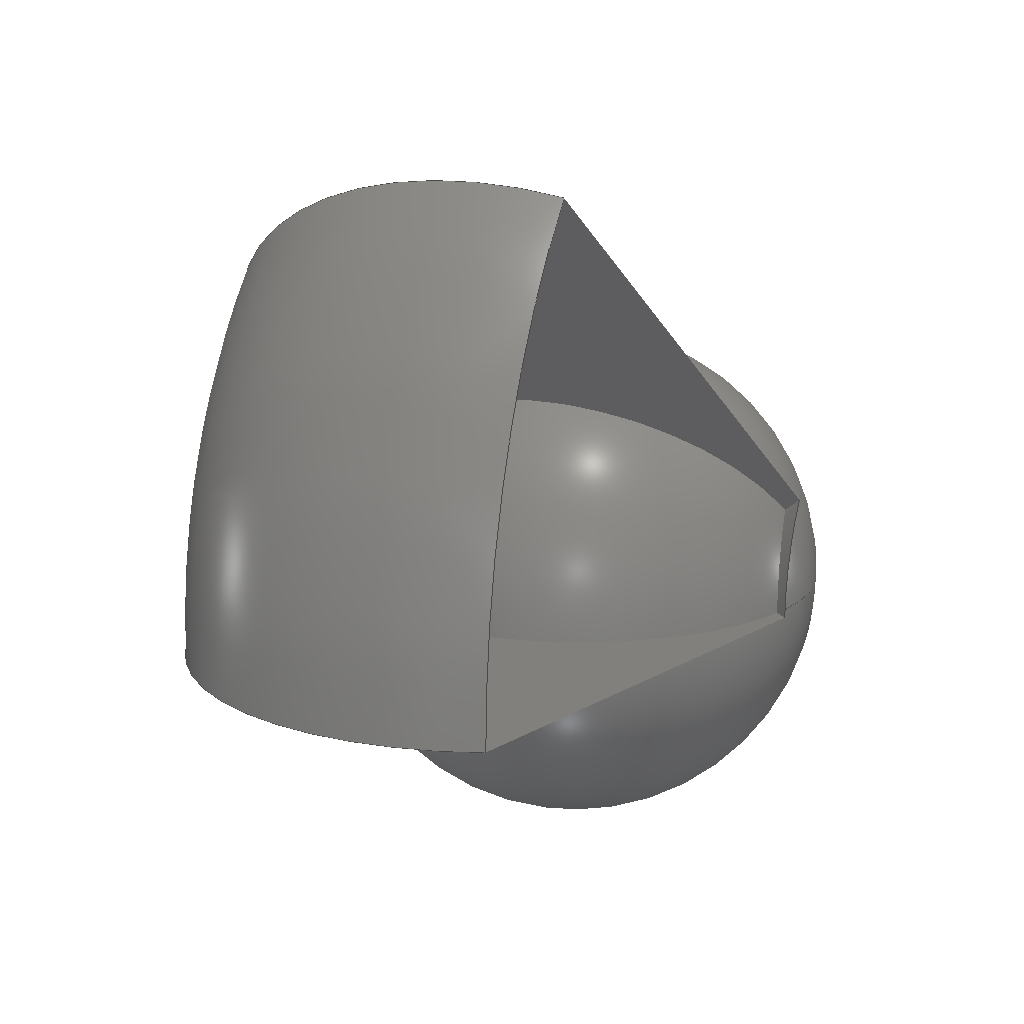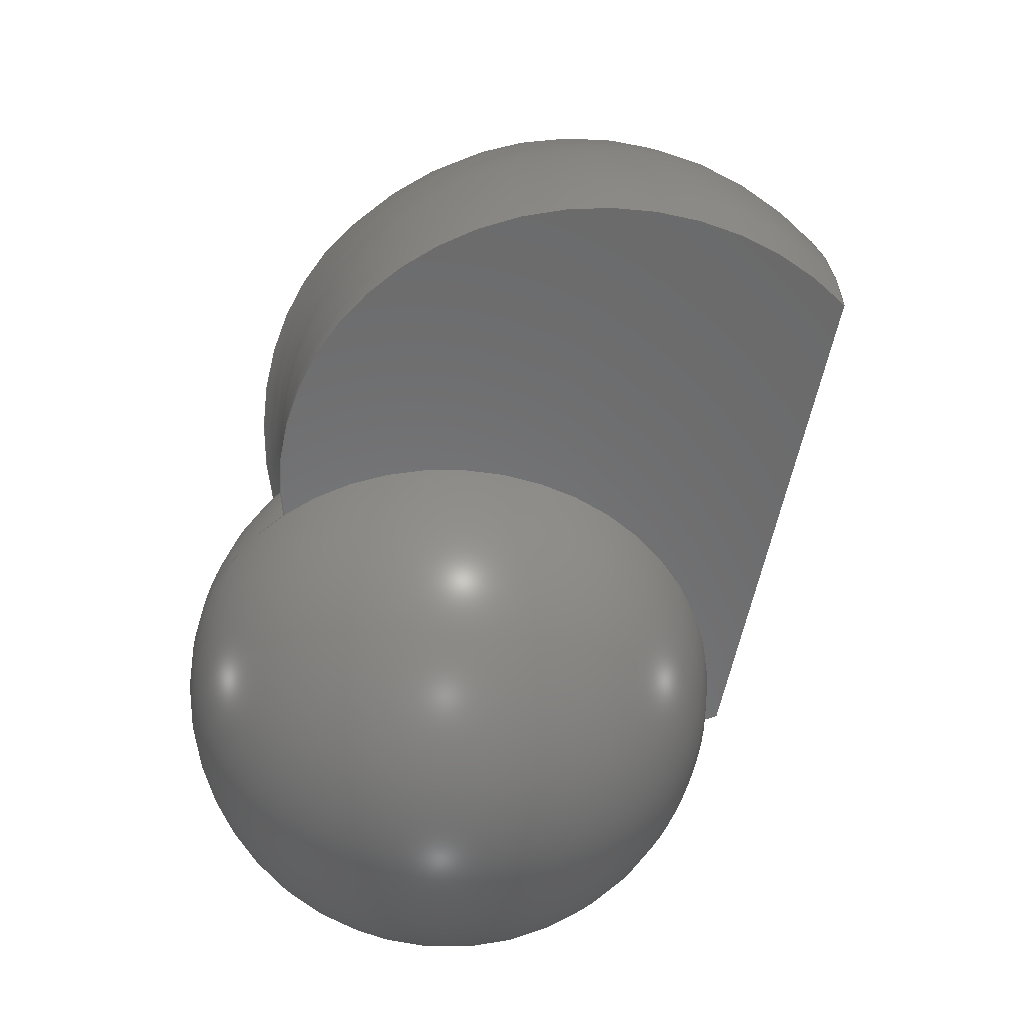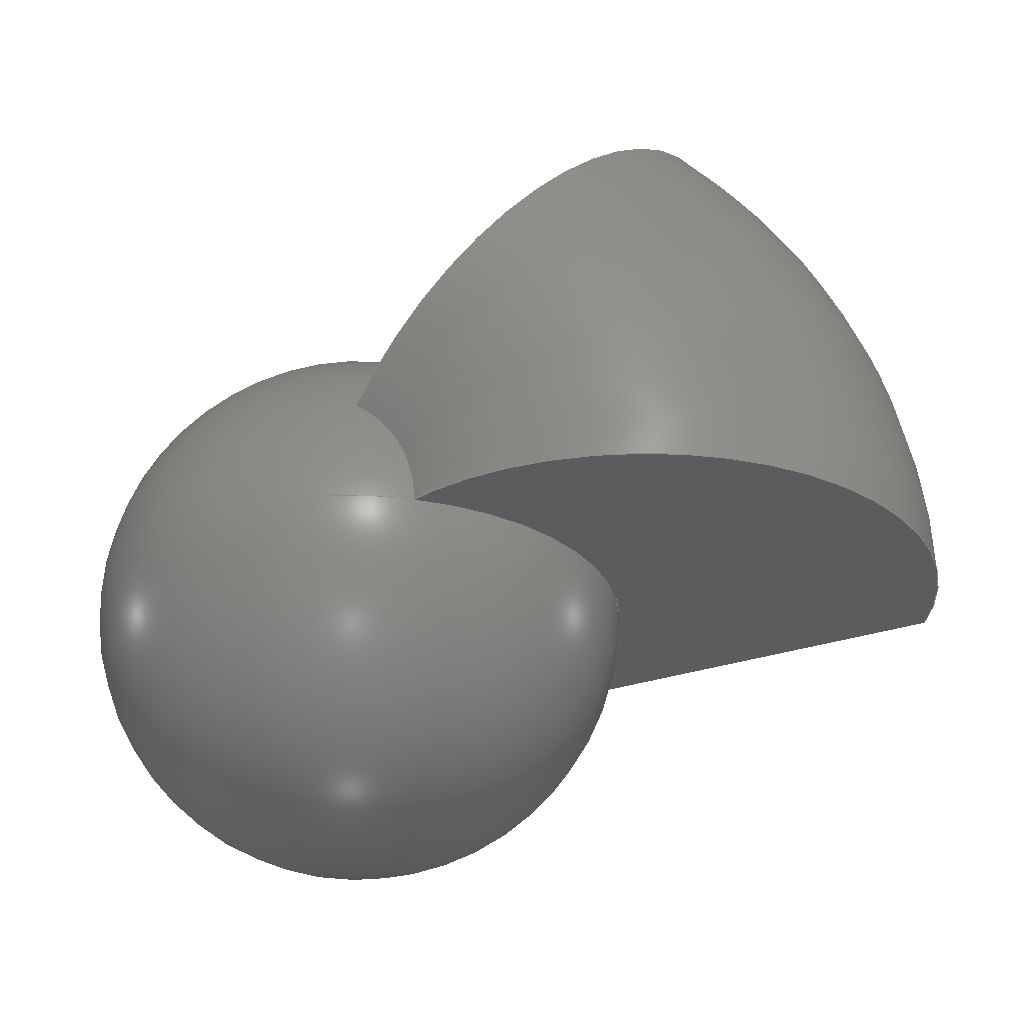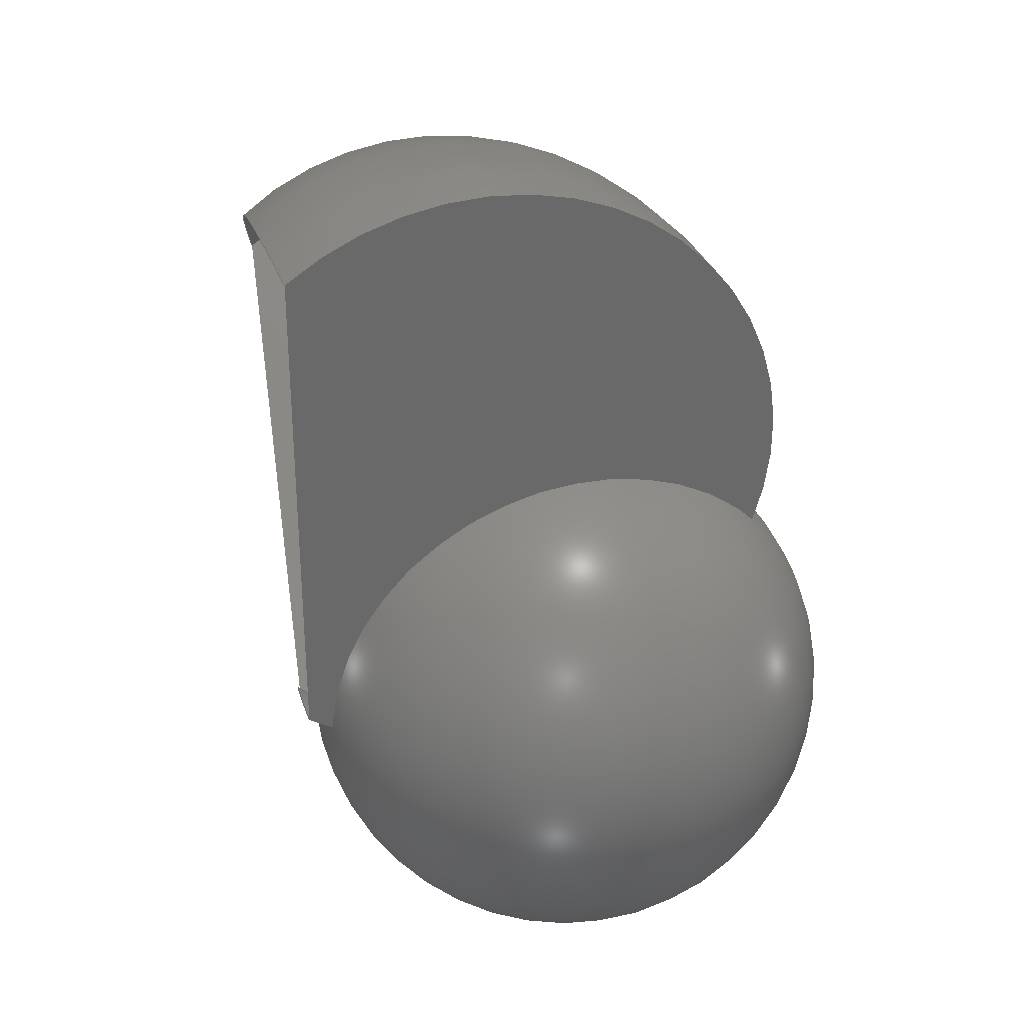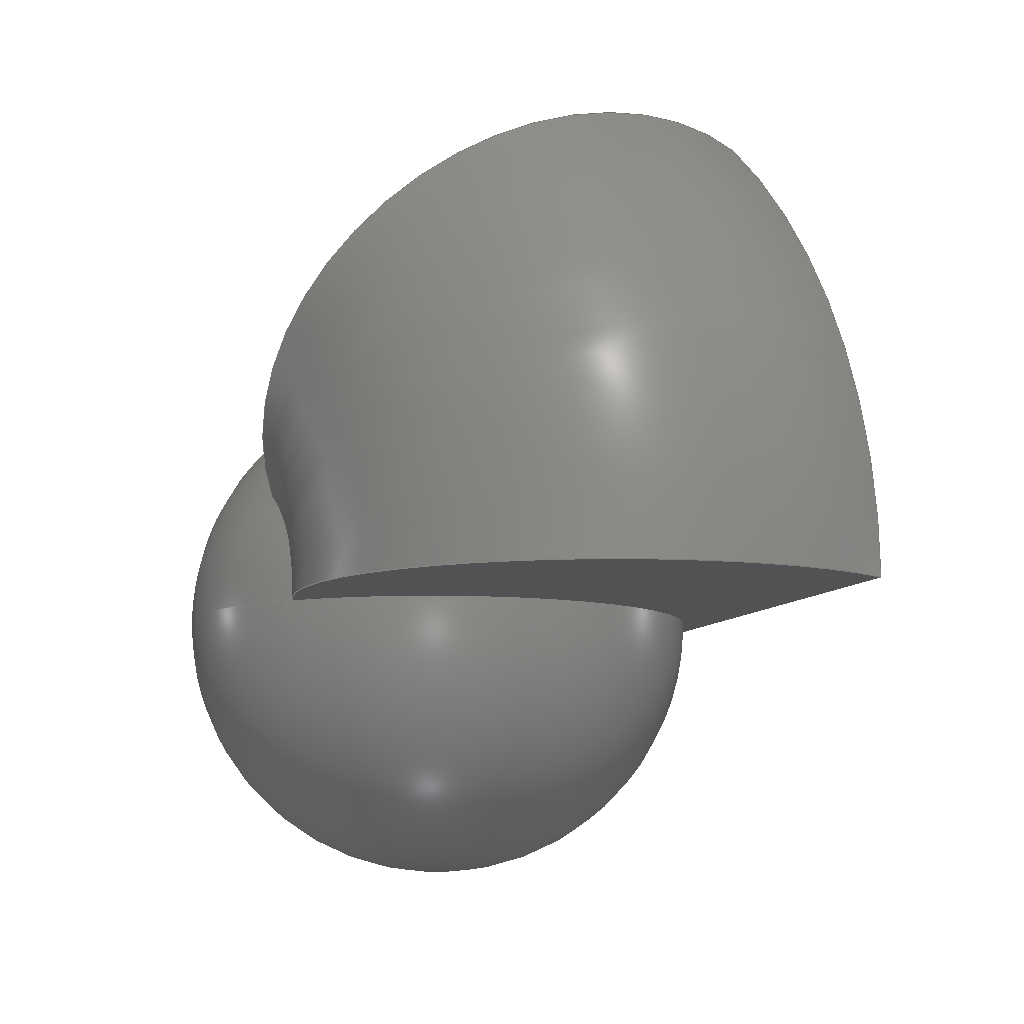
<metadata>
{"format":"step","ext":"step","renderer":"f3d","projection":"perspective","resolution":1024,"background":"white","views":[{"elev":14.9,"azim":110.4,"up":"+Y"},{"elev":-56.3,"azim":61.4,"up":"+Y"},{"elev":-28.3,"azim":10.5,"up":"+Y"},{"elev":79.1,"azim":-114.6,"up":"+Y"},{"elev":-9.0,"azim":55.3,"up":"+Y"}]}
</metadata>
<code>
ISO-10303-21;
DATA;
#1 = APPLICATION_PROTOCOL_DEFINITION('international standard',
  'automotive_design',2000,#2);
#2 = APPLICATION_CONTEXT(
  'core data for automotive mechanical design processes');
#3 = SHAPE_DEFINITION_REPRESENTATION(#4,#10);
#4 = PRODUCT_DEFINITION_SHAPE('','',#5);
#5 = PRODUCT_DEFINITION('design','',#6,#9);
#6 = PRODUCT_DEFINITION_FORMATION('','',#7);
#7 = PRODUCT('Shere','Shere','',(#8));
#8 = PRODUCT_CONTEXT('',#2,'mechanical');
#9 = PRODUCT_DEFINITION_CONTEXT('part definition',#2,'design');
#10 = ADVANCED_BREP_SHAPE_REPRESENTATION('',(#11,#15),#27);
#11 = AXIS2_PLACEMENT_3D('',#12,#13,#14);
#12 = CARTESIAN_POINT('',(0,0,0));
#13 = DIRECTION('',(0,0,1));
#14 = DIRECTION('',(1,0,-0));
#15 = MANIFOLD_SOLID_BREP('',#16);
#16 = CLOSED_SHELL('',(#17));
#17 = ADVANCED_FACE('',(#18),#22,.T.);
#18 = FACE_BOUND('',#19,.T.);
#19 = VERTEX_LOOP('',#20);
#20 = VERTEX_POINT('',#21);
#21 = CARTESIAN_POINT('',(4,5,24));
#22 = SPHERICAL_SURFACE('',#23,19);
#23 = AXIS2_PLACEMENT_3D('',#24,#25,#26);
#24 = CARTESIAN_POINT('',(4,5,5));
#25 = DIRECTION('',(0,0,1));
#26 = DIRECTION('',(1,0,0));
#27 = ( GEOMETRIC_REPRESENTATION_CONTEXT(3) 
GLOBAL_UNCERTAINTY_ASSIGNED_CONTEXT((#31)) GLOBAL_UNIT_ASSIGNED_CONTEXT(
(#28,#29,#30)) REPRESENTATION_CONTEXT('Context #1',
  '3D Context with UNIT and UNCERTAINTY') );
#28 = ( LENGTH_UNIT() NAMED_UNIT(*) SI_UNIT(.MILLI.,.METRE.) );
#29 = ( NAMED_UNIT(*) PLANE_ANGLE_UNIT() SI_UNIT($,.RADIAN.) );
#30 = ( NAMED_UNIT(*) SI_UNIT($,.STERADIAN.) SOLID_ANGLE_UNIT() );
#31 = UNCERTAINTY_MEASURE_WITH_UNIT(LENGTH_MEASURE(1e-07),#28,
  'distance_accuracy_value','confusion accuracy');
#32 = PRODUCT_RELATED_PRODUCT_CATEGORY('part',$,(#7));
#33 = SHAPE_DEFINITION_REPRESENTATION(#34,#40);
#34 = PRODUCT_DEFINITION_SHAPE('','',#35);
#35 = PRODUCT_DEFINITION('design','',#36,#39);
#36 = PRODUCT_DEFINITION_FORMATION('','',#37);
#37 = PRODUCT('Torus','Torus','',(#38));
#38 = PRODUCT_CONTEXT('',#2,'mechanical');
#39 = PRODUCT_DEFINITION_CONTEXT('part definition',#2,'design');
#40 = ADVANCED_BREP_SHAPE_REPRESENTATION('',(#11,#41),#151);
#41 = MANIFOLD_SOLID_BREP('',#42);
#42 = CLOSED_SHELL('',(#43,#143,#147));
#43 = ADVANCED_FACE('',(#44),#59,.T.);
#44 = FACE_BOUND('',#45,.F.);
#45 = EDGE_LOOP('',(#46,#70,#99,#116));
#46 = ORIENTED_EDGE('',*,*,#47,.T.);
#47 = EDGE_CURVE('',#48,#50,#52,.T.);
#48 = VERTEX_POINT('',#49);
#49 = CARTESIAN_POINT('',(11.07,5,-13.8));
#50 = VERTEX_POINT('',#51);
#51 = CARTESIAN_POINT('',(7.549,13.1,-13.8
    ));
#52 = SURFACE_CURVE('',#53,(#58),.PCURVE_S1);
#53 = CIRCLE('',#54,11.07);
#54 = AXIS2_PLACEMENT_3D('',#55,#56,#57);
#55 = CARTESIAN_POINT('',(0,5,-13.8));
#56 = DIRECTION('',(0,0,1));
#57 = DIRECTION('',(1,0,0));
#58 = PCURVE('',#59,#64);
#59 = TOROIDAL_SURFACE('',#60,24,22);
#60 = AXIS2_PLACEMENT_3D('',#61,#62,#63);
#61 = CARTESIAN_POINT('',(0,5,4));
#62 = DIRECTION('',(-0,-0,-1));
#63 = DIRECTION('',(1,0,0));
#64 = DEFINITIONAL_REPRESENTATION('',(#65),#69);
#65 = LINE('',#66,#67);
#66 = CARTESIAN_POINT('',(-0,2.199));
#67 = VECTOR('',#68,1);
#68 = DIRECTION('',(-1,0));
#69 = ( GEOMETRIC_REPRESENTATION_CONTEXT(2) 
PARAMETRIC_REPRESENTATION_CONTEXT() REPRESENTATION_CONTEXT('2D SPACE',''
  ) );
#70 = ORIENTED_EDGE('',*,*,#71,.T.);
#71 = EDGE_CURVE('',#50,#72,#74,.T.);
#72 = VERTEX_POINT('',#73);
#73 = CARTESIAN_POINT('',(30.55,37.77,
    -3.162));
#74 = SURFACE_CURVE('',#75,(#80,#87),.PCURVE_S1);
#75 = CIRCLE('',#76,22);
#76 = AXIS2_PLACEMENT_3D('',#77,#78,#79);
#77 = CARTESIAN_POINT('',(16.37,22.55,4));
#78 = DIRECTION('',(-0.7314,0.682,0));
#79 = DIRECTION('',(0.682,0.7314,0));
#80 = PCURVE('',#59,#81);
#81 = DEFINITIONAL_REPRESENTATION('',(#82),#86);
#82 = LINE('',#83,#84);
#83 = CARTESIAN_POINT('',(-0.8203,0));
#84 = VECTOR('',#85,1);
#85 = DIRECTION('',(-0,1));
#86 = ( GEOMETRIC_REPRESENTATION_CONTEXT(2) 
PARAMETRIC_REPRESENTATION_CONTEXT() REPRESENTATION_CONTEXT('2D SPACE',''
  ) );
#87 = PCURVE('',#88,#93);
#88 = PLANE('',#89);
#89 = AXIS2_PLACEMENT_3D('',#90,#91,#92);
#90 = CARTESIAN_POINT('',(15.03,21.12,
    10.21));
#91 = DIRECTION('',(-0.7314,0.682,0));
#92 = DIRECTION('',(0,0,1));
#93 = DEFINITIONAL_REPRESENTATION('',(#94),#98);
#94 = CIRCLE('',#95,22);
#95 = AXIS2_PLACEMENT_2D('',#96,#97);
#96 = CARTESIAN_POINT('',(-6.208,1.957));
#97 = DIRECTION('',(0,1));
#98 = ( GEOMETRIC_REPRESENTATION_CONTEXT(2) 
PARAMETRIC_REPRESENTATION_CONTEXT() REPRESENTATION_CONTEXT('2D SPACE',''
  ) );
#99 = ORIENTED_EDGE('',*,*,#100,.F.);
#100 = EDGE_CURVE('',#101,#72,#103,.T.);
#101 = VERTEX_POINT('',#102);
#102 = CARTESIAN_POINT('',(44.8,5,-3.162));
#103 = SURFACE_CURVE('',#104,(#109),.PCURVE_S1);
#104 = CIRCLE('',#105,44.8);
#105 = AXIS2_PLACEMENT_3D('',#106,#107,#108);
#106 = CARTESIAN_POINT('',(0,5,-3.162));
#107 = DIRECTION('',(0,0,1));
#108 = DIRECTION('',(1,0,0));
#109 = PCURVE('',#59,#110);
#110 = DEFINITIONAL_REPRESENTATION('',(#111),#115);
#111 = LINE('',#112,#113);
#112 = CARTESIAN_POINT('',(-0,6.615));
#113 = VECTOR('',#114,1);
#114 = DIRECTION('',(-1,0));
#115 = ( GEOMETRIC_REPRESENTATION_CONTEXT(2) 
PARAMETRIC_REPRESENTATION_CONTEXT() REPRESENTATION_CONTEXT('2D SPACE',''
  ) );
#116 = ORIENTED_EDGE('',*,*,#117,.F.);
#117 = EDGE_CURVE('',#48,#101,#118,.T.);
#118 = SURFACE_CURVE('',#119,(#124,#131),.PCURVE_S1);
#119 = CIRCLE('',#120,22);
#120 = AXIS2_PLACEMENT_3D('',#121,#122,#123);
#121 = CARTESIAN_POINT('',(24,5,4));
#122 = DIRECTION('',(-0,1,0));
#123 = DIRECTION('',(1,0,0));
#124 = PCURVE('',#59,#125);
#125 = DEFINITIONAL_REPRESENTATION('',(#126),#130);
#126 = LINE('',#127,#128);
#127 = CARTESIAN_POINT('',(-0,0));
#128 = VECTOR('',#129,1);
#129 = DIRECTION('',(-0,1));
#130 = ( GEOMETRIC_REPRESENTATION_CONTEXT(2) 
PARAMETRIC_REPRESENTATION_CONTEXT() REPRESENTATION_CONTEXT('2D SPACE',''
  ) );
#131 = PCURVE('',#132,#137);
#132 = PLANE('',#133);
#133 = AXIS2_PLACEMENT_3D('',#134,#135,#136);
#134 = CARTESIAN_POINT('',(22.04,5,10.21));
#135 = DIRECTION('',(0,1,0));
#136 = DIRECTION('',(0,0,1));
#137 = DEFINITIONAL_REPRESENTATION('',(#138),#142);
#138 = CIRCLE('',#139,22);
#139 = AXIS2_PLACEMENT_2D('',#140,#141);
#140 = CARTESIAN_POINT('',(-6.208,1.957));
#141 = DIRECTION('',(0,1));
#142 = ( GEOMETRIC_REPRESENTATION_CONTEXT(2) 
PARAMETRIC_REPRESENTATION_CONTEXT() REPRESENTATION_CONTEXT('2D SPACE',''
  ) );
#143 = ADVANCED_FACE('',(#144),#132,.F.);
#144 = FACE_BOUND('',#145,.F.);
#145 = EDGE_LOOP('',(#146));
#146 = ORIENTED_EDGE('',*,*,#117,.T.);
#147 = ADVANCED_FACE('',(#148),#88,.T.);
#148 = FACE_BOUND('',#149,.T.);
#149 = EDGE_LOOP('',(#150));
#150 = ORIENTED_EDGE('',*,*,#71,.T.);
#151 = ( GEOMETRIC_REPRESENTATION_CONTEXT(3) 
GLOBAL_UNCERTAINTY_ASSIGNED_CONTEXT((#155)) GLOBAL_UNIT_ASSIGNED_CONTEXT
((#152,#153,#154)) REPRESENTATION_CONTEXT('Context #1',
  '3D Context with UNIT and UNCERTAINTY') );
#152 = ( LENGTH_UNIT() NAMED_UNIT(*) SI_UNIT(.MILLI.,.METRE.) );
#153 = ( NAMED_UNIT(*) PLANE_ANGLE_UNIT() SI_UNIT($,.RADIAN.) );
#154 = ( NAMED_UNIT(*) SI_UNIT($,.STERADIAN.) SOLID_ANGLE_UNIT() );
#155 = UNCERTAINTY_MEASURE_WITH_UNIT(LENGTH_MEASURE(1e-07),#152,
  'distance_accuracy_value','confusion accuracy');
#156 = PRODUCT_RELATED_PRODUCT_CATEGORY('part',$,(#37));
#157 = SHAPE_DEFINITION_REPRESENTATION(#158,#164);
#158 = PRODUCT_DEFINITION_SHAPE('','',#159);
#159 = PRODUCT_DEFINITION('design','',#160,#163);
#160 = PRODUCT_DEFINITION_FORMATION('','',#161);
#161 = PRODUCT('Cut','Cut','',(#162));
#162 = PRODUCT_CONTEXT('',#2,'mechanical');
#163 = PRODUCT_DEFINITION_CONTEXT('part definition',#2,'design');
#164 = SHAPE_REPRESENTATION('',(#11),#165);
#165 = ( GEOMETRIC_REPRESENTATION_CONTEXT(3) 
GLOBAL_UNCERTAINTY_ASSIGNED_CONTEXT((#169)) GLOBAL_UNIT_ASSIGNED_CONTEXT
((#166,#167,#168)) REPRESENTATION_CONTEXT('Context #1',
  '3D Context with UNIT and UNCERTAINTY') );
#166 = ( LENGTH_UNIT() NAMED_UNIT(*) SI_UNIT(.MILLI.,.METRE.) );
#167 = ( NAMED_UNIT(*) PLANE_ANGLE_UNIT() SI_UNIT($,.RADIAN.) );
#168 = ( NAMED_UNIT(*) SI_UNIT($,.STERADIAN.) SOLID_ANGLE_UNIT() );
#169 = UNCERTAINTY_MEASURE_WITH_UNIT(LENGTH_MEASURE(1e-07),#166,
  'distance_accuracy_value','confusion accuracy');
#170 = PRODUCT_RELATED_PRODUCT_CATEGORY('part',$,(#161));
#171 = MECHANICAL_DESIGN_GEOMETRIC_PRESENTATION_REPRESENTATION('',(#172)
  ,#151);
#172 = STYLED_ITEM('color',(#173),#41);
#173 = PRESENTATION_STYLE_ASSIGNMENT((#174,#180));
#174 = SURFACE_STYLE_USAGE(.BOTH.,#175);
#175 = SURFACE_SIDE_STYLE('',(#176));
#176 = SURFACE_STYLE_FILL_AREA(#177);
#177 = FILL_AREA_STYLE('',(#178));
#178 = FILL_AREA_STYLE_COLOUR('',#179);
#179 = COLOUR_RGB('',0.8,0.8,0.8);
#180 = CURVE_STYLE('',#181,POSITIVE_LENGTH_MEASURE(0.1),#179);
#181 = DRAUGHTING_PRE_DEFINED_CURVE_FONT('continuous');
#182 = MECHANICAL_DESIGN_GEOMETRIC_PRESENTATION_REPRESENTATION('',(#183)
  ,#27);
#183 = STYLED_ITEM('color',(#184),#17);
#184 = PRESENTATION_STYLE_ASSIGNMENT((#185));
#185 = SURFACE_STYLE_USAGE(.BOTH.,#186);
#186 = SURFACE_SIDE_STYLE('',(#187));
#187 = SURFACE_STYLE_FILL_AREA(#188);
#188 = FILL_AREA_STYLE('',(#189));
#189 = FILL_AREA_STYLE_COLOUR('',#179);
ENDSEC;
END-ISO-10303-21;

</code>
